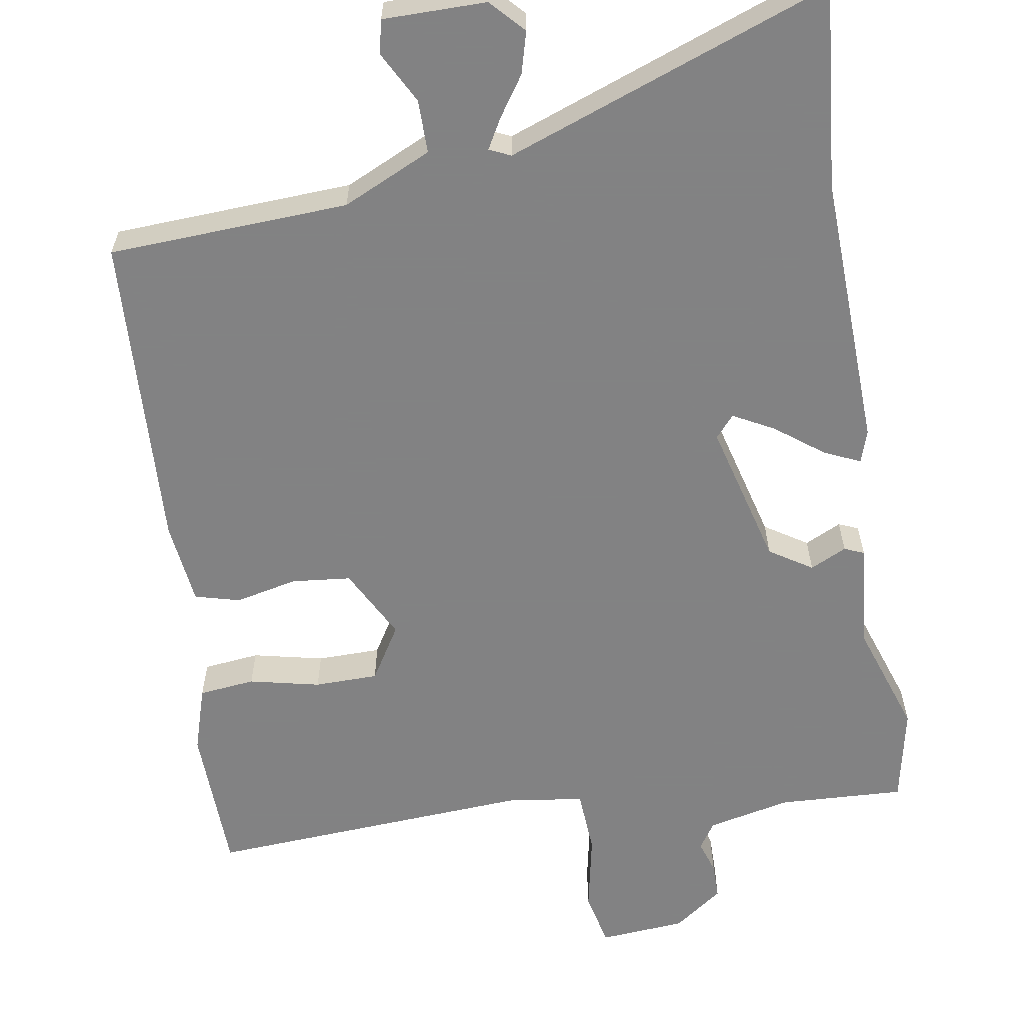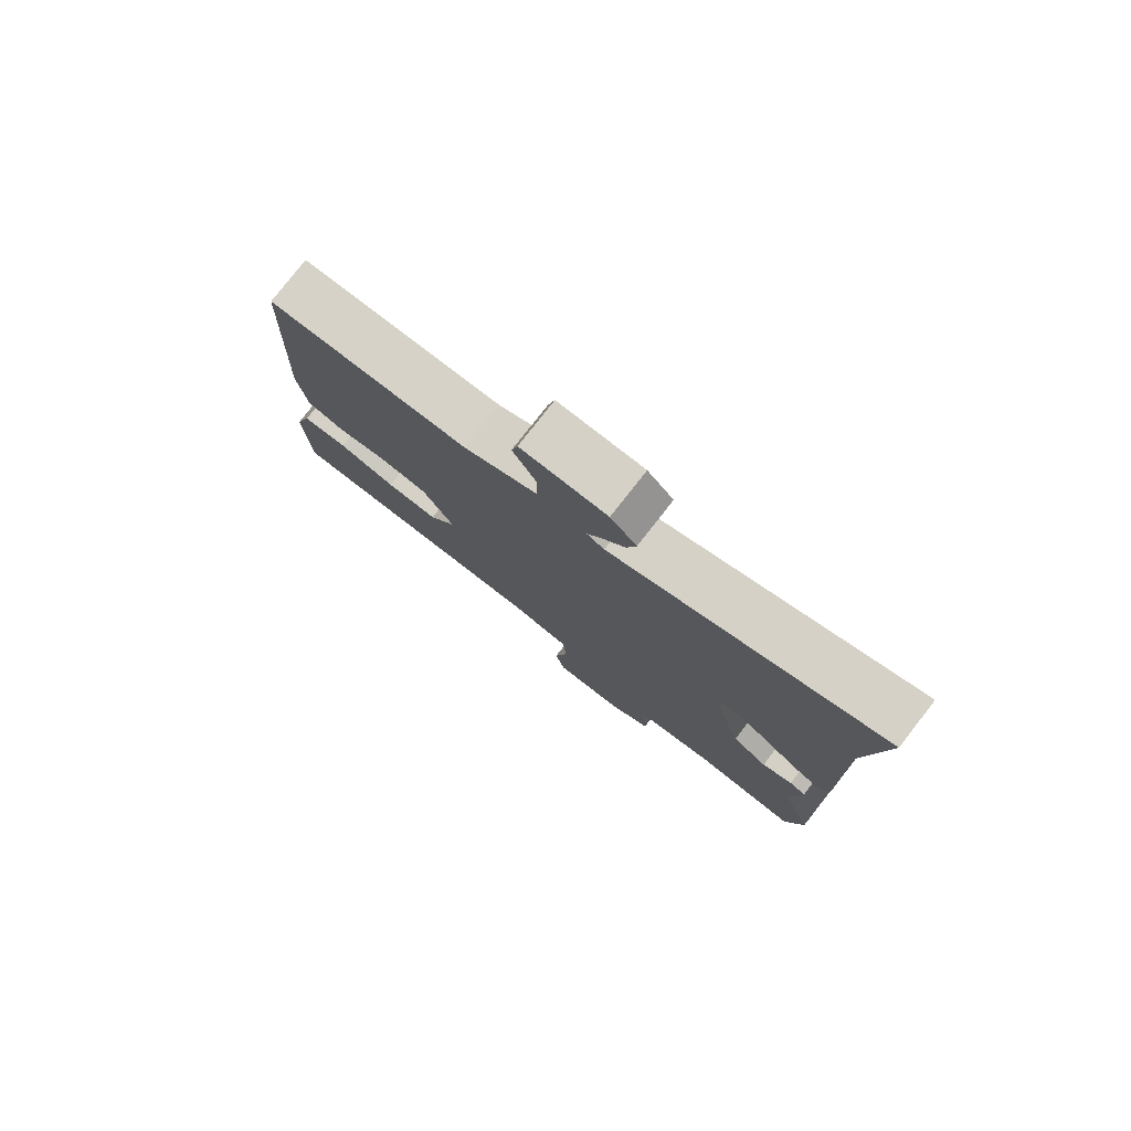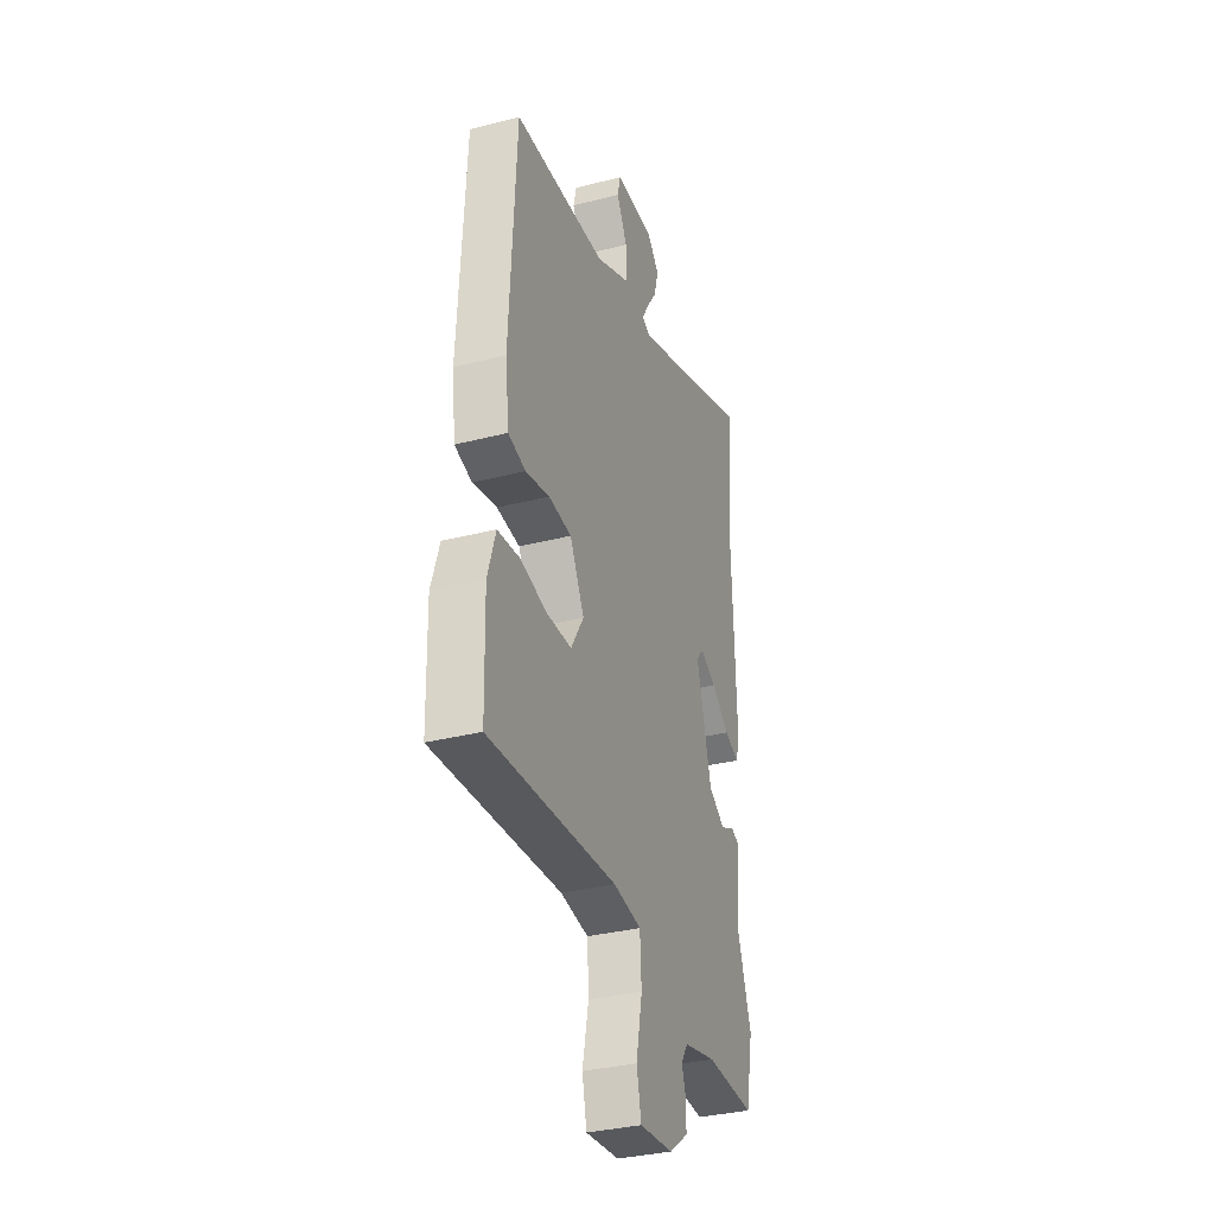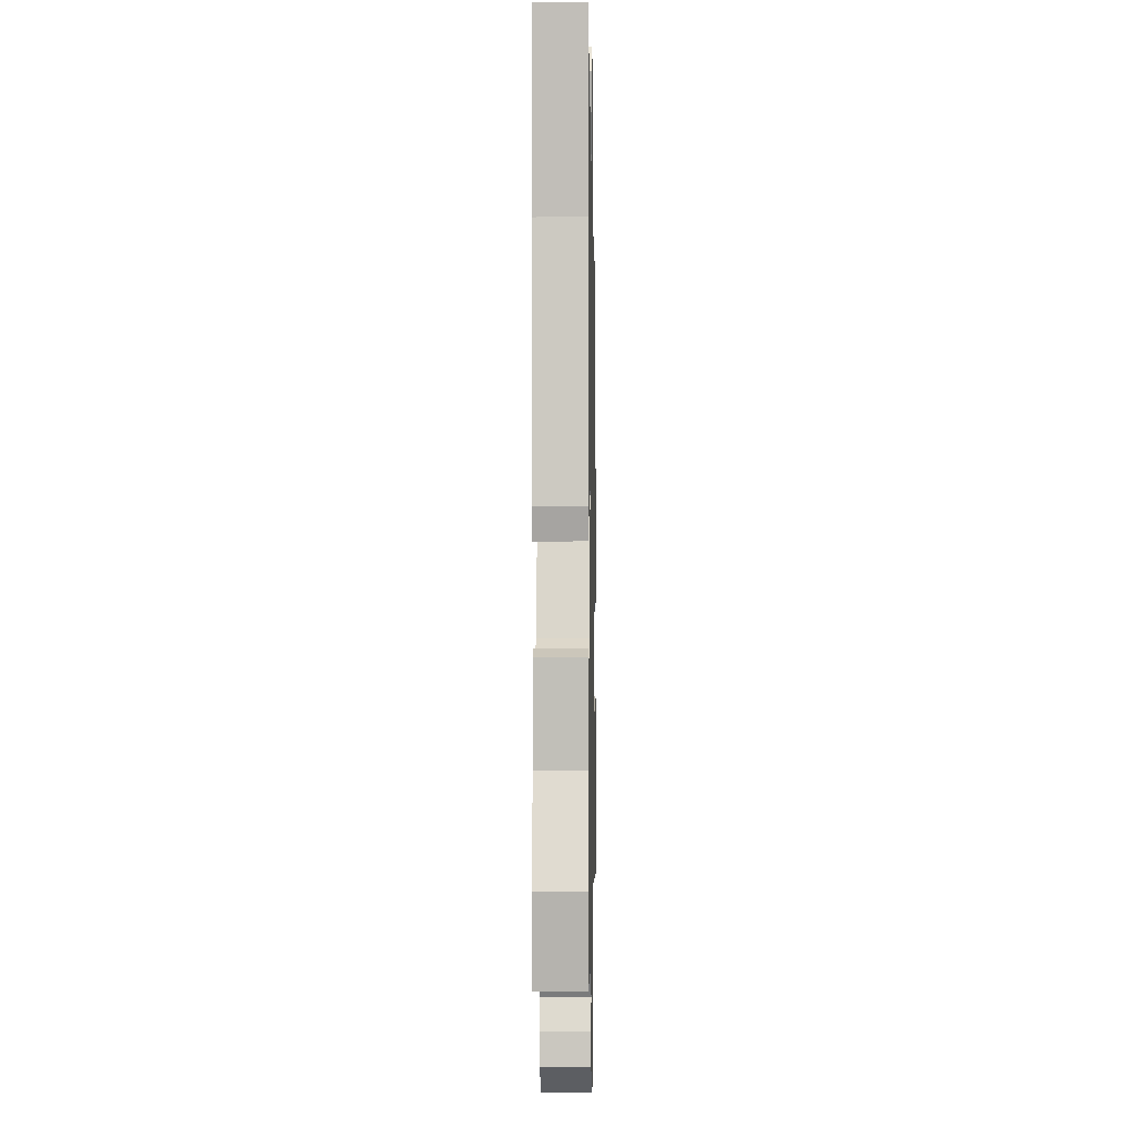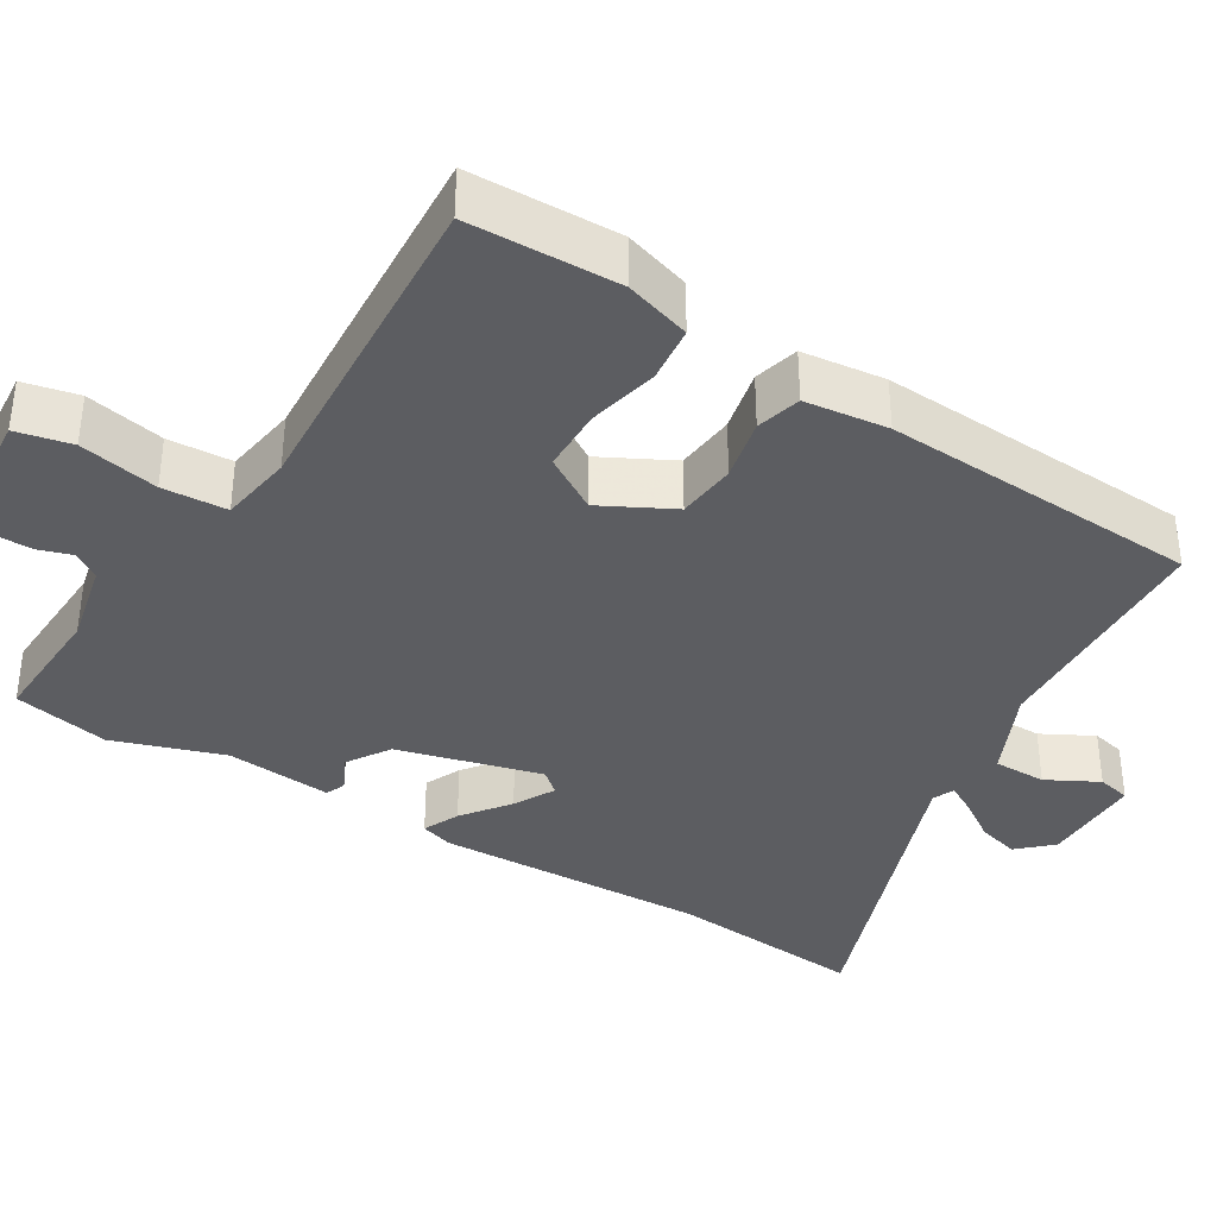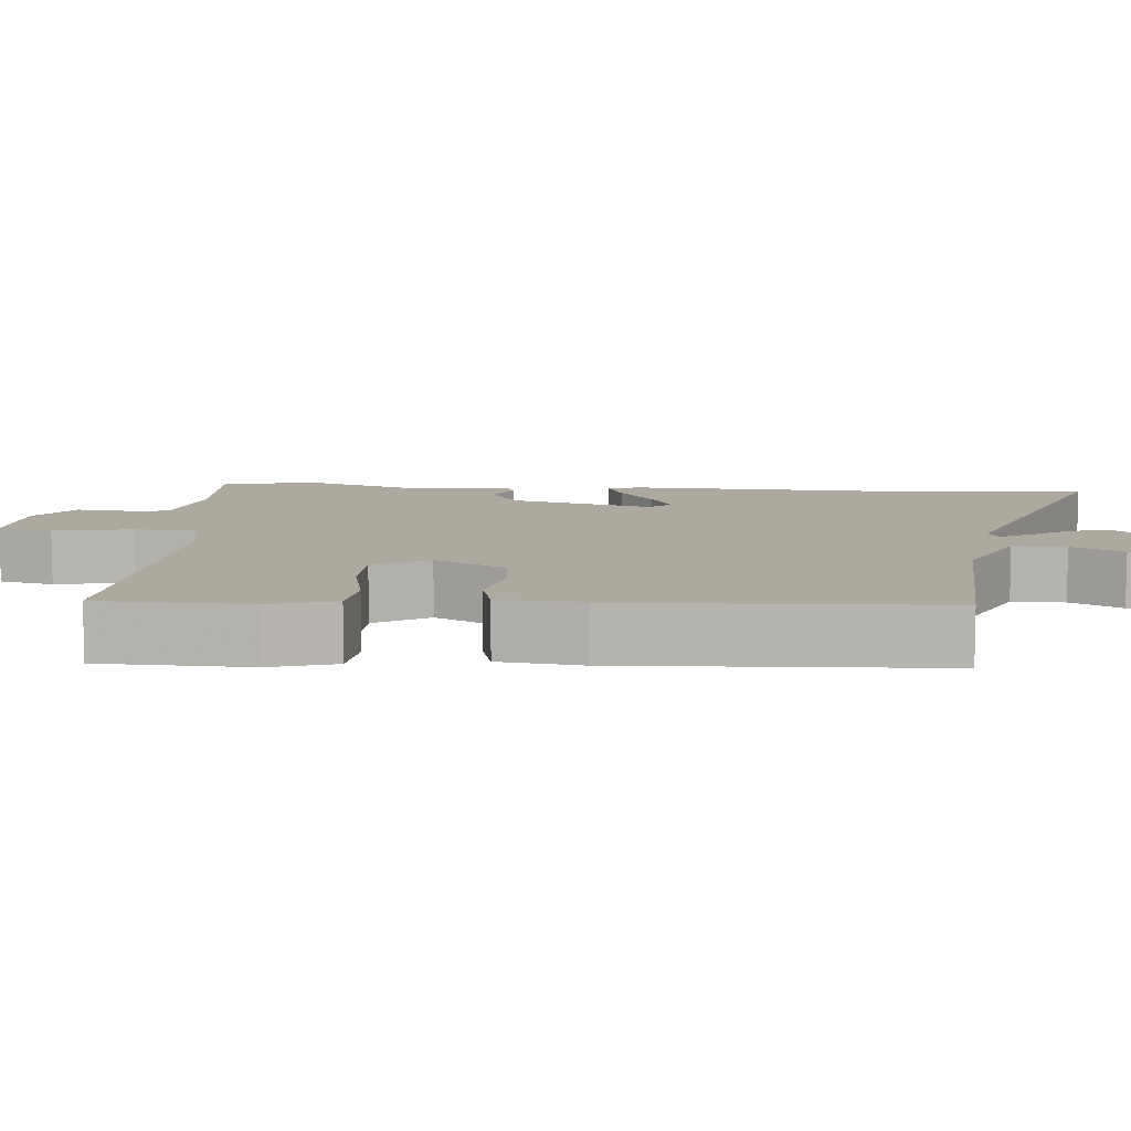
<metadata>
{"format":"obj","ext":"obj","renderer":"f3d","projection":"perspective","resolution":1024,"background":"white","views":[{"elev":-60.9,"azim":9.4,"up":"+Y"},{"elev":79.2,"azim":38.1,"up":"+Z"},{"elev":-33.5,"azim":-70.6,"up":"+Z"},{"elev":-1.7,"azim":91.2,"up":"+Z"},{"elev":-36.8,"azim":-121.4,"up":"+Y"},{"elev":9.1,"azim":-85.0,"up":"+Y"}]}
</metadata>
<code>
v -0.445 0.07 0.486
v -0.129 0.07 0.501
v -0.012 0.07 0.555
v -0.012 0.07 0.625
v -0.048 0.07 0.693
v -0.038 0.07 0.737
v 0.097 0.07 0.737
v 0.138 0.07 0.693
v 0.123 0.07 0.638
v 0.087 0.07 0.585
v 0.065 0.07 0.546
v 0.093 0.07 0.533
v 0.518 0.07 0.688
v 0.493 0.07 0.424
v 0.505 0.07 0.061
v 0.491 0.07 0.018
v 0.443 0.07 0.04
v 0.381 0.07 0.087
v 0.327 0.07 0.116
v 0.302 0.07 0.087
v 0.352 0.07 -0.103
v 0.408 0.07 -0.139
v 0.456 0.07 -0.116
v 0.482 0.07 -0.127
v 0.469 0.07 -0.268
v 0.518 0.07 -0.414
v 0.492 0.07 -0.541
v 0.326 0.07 -0.533
v 0.216 0.07 -0.557
v 0.193 0.07 -0.592
v 0.207 0.07 -0.636
v 0.207 0.07 -0.684
v 0.142 0.07 -0.731
v 0.028 0.07 -0.74
v 0.012 0.07 -0.667
v 0.033 0.07 -0.563
v 0.028 0.07 -0.478
v -0.068 0.07 -0.463
v -0.503 0.07 -0.489
v -0.508 0.07 -0.291
v -0.481 0.07 -0.204
v -0.407 0.07 -0.196
v -0.314 0.07 -0.217
v -0.23 0.07 -0.216
v -0.186 0.07 -0.144
v -0.235 0.07 -0.05
v -0.313 0.07 -0.042
v -0.395 0.07 -0.06
v -0.454 0.07 -0.044
v -0.467 0.07 0.066
v -0.445 0 0.486
v -0.129 0 0.501
v -0.012 0 0.555
v -0.012 0 0.625
v -0.048 0 0.693
v -0.038 0 0.737
v 0.097 0 0.737
v 0.138 0 0.693
v 0.123 0 0.638
v 0.087 0 0.585
v 0.065 0 0.546
v 0.093 0 0.533
v 0.518 0 0.688
v 0.493 0 0.424
v 0.505 0 0.061
v 0.491 0 0.018
v 0.443 0 0.04
v 0.381 0 0.087
v 0.327 0 0.116
v 0.302 0 0.087
v 0.352 0 -0.103
v 0.408 0 -0.139
v 0.456 0 -0.116
v 0.482 0 -0.127
v 0.469 0 -0.268
v 0.518 0 -0.414
v 0.492 0 -0.541
v 0.326 0 -0.533
v 0.216 0 -0.557
v 0.193 0 -0.592
v 0.207 0 -0.636
v 0.207 0 -0.684
v 0.142 0 -0.731
v 0.028 0 -0.74
v 0.012 0 -0.667
v 0.033 0 -0.563
v 0.028 0 -0.478
v -0.068 0 -0.463
v -0.503 0 -0.489
v -0.508 0 -0.291
v -0.481 0 -0.204
v -0.407 0 -0.196
v -0.314 0 -0.217
v -0.23 0 -0.216
v -0.186 0 -0.144
v -0.235 0 -0.05
v -0.313 0 -0.042
v -0.395 0 -0.06
v -0.454 0 -0.044
v -0.467 0 0.066
f 47 48 49 50
f 46 47 50 1
f 45 46 1 2
f 40 41 42 43
f 38 39 40 43
f 37 38 43 44
f 33 34 35 36
f 33 36 37
f 30 31 32 33
f 30 33 37
f 29 30 37 44
f 25 26 27 28
f 22 23 24 25
f 21 22 25 28
f 20 21 28 29
f 15 16 17 18
f 14 15 18 19
f 12 13 14 19
f 11 12 19 20
f 7 8 9 10
f 7 10 11
f 4 5 6 7
f 3 4 7 11
f 45 2 3 11
f 20 29 44 45
f 11 20 45
f 100 99 98 97
f 51 100 97 96
f 52 51 96 95
f 93 92 91 90
f 93 90 89 88
f 94 93 88 87
f 86 85 84 83
f 87 86 83
f 83 82 81 80
f 87 83 80
f 94 87 80 79
f 78 77 76 75
f 75 74 73 72
f 78 75 72 71
f 79 78 71 70
f 68 67 66 65
f 69 68 65 64
f 69 64 63 62
f 70 69 62 61
f 60 59 58 57
f 61 60 57
f 57 56 55 54
f 61 57 54 53
f 61 53 52 95
f 95 94 79 70
f 95 70 61
f 1 51 52 2
f 2 52 53 3
f 3 53 54 4
f 4 54 55 5
f 5 55 56 6
f 6 56 57 7
f 7 57 58 8
f 8 58 59 9
f 9 59 60 10
f 10 60 61 11
f 11 61 62 12
f 12 62 63 13
f 13 63 64 14
f 14 64 65 15
f 15 65 66 16
f 16 66 67 17
f 17 67 68 18
f 18 68 69 19
f 19 69 70 20
f 20 70 71 21
f 21 71 72 22
f 22 72 73 23
f 23 73 74 24
f 24 74 75 25
f 25 75 76 26
f 26 76 77 27
f 27 77 78 28
f 28 78 79 29
f 29 79 80 30
f 30 80 81 31
f 31 81 82 32
f 32 82 83 33
f 33 83 84 34
f 34 84 85 35
f 35 85 86 36
f 36 86 87 37
f 37 87 88 38
f 38 88 89 39
f 39 89 90 40
f 40 90 91 41
f 41 91 92 42
f 42 92 93 43
f 43 93 94 44
f 44 94 95 45
f 45 95 96 46
f 46 96 97 47
f 47 97 98 48
f 48 98 99 49
f 49 99 100 50
f 50 100 51 1

</code>
